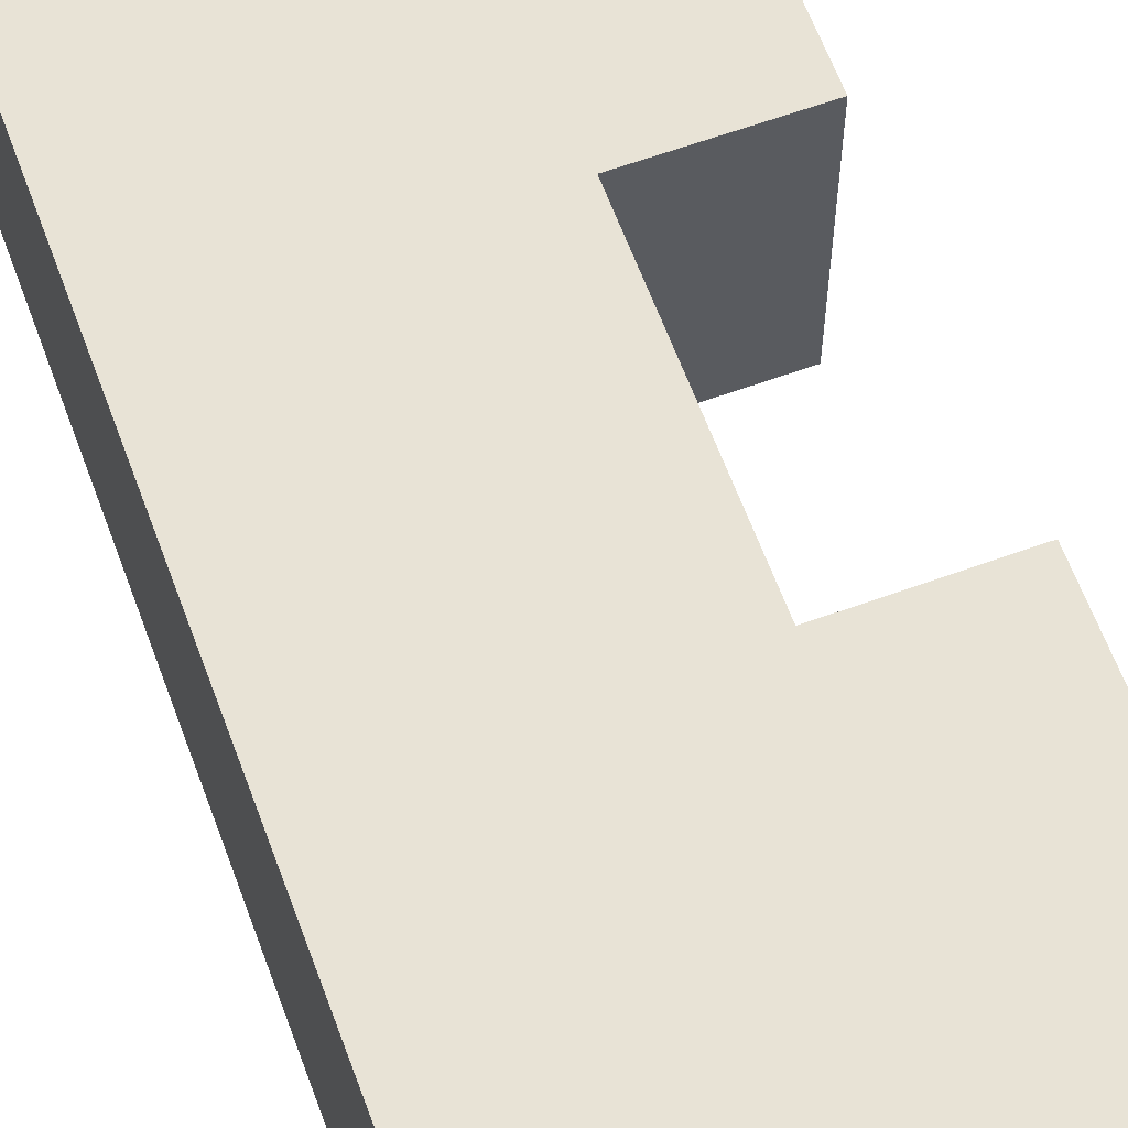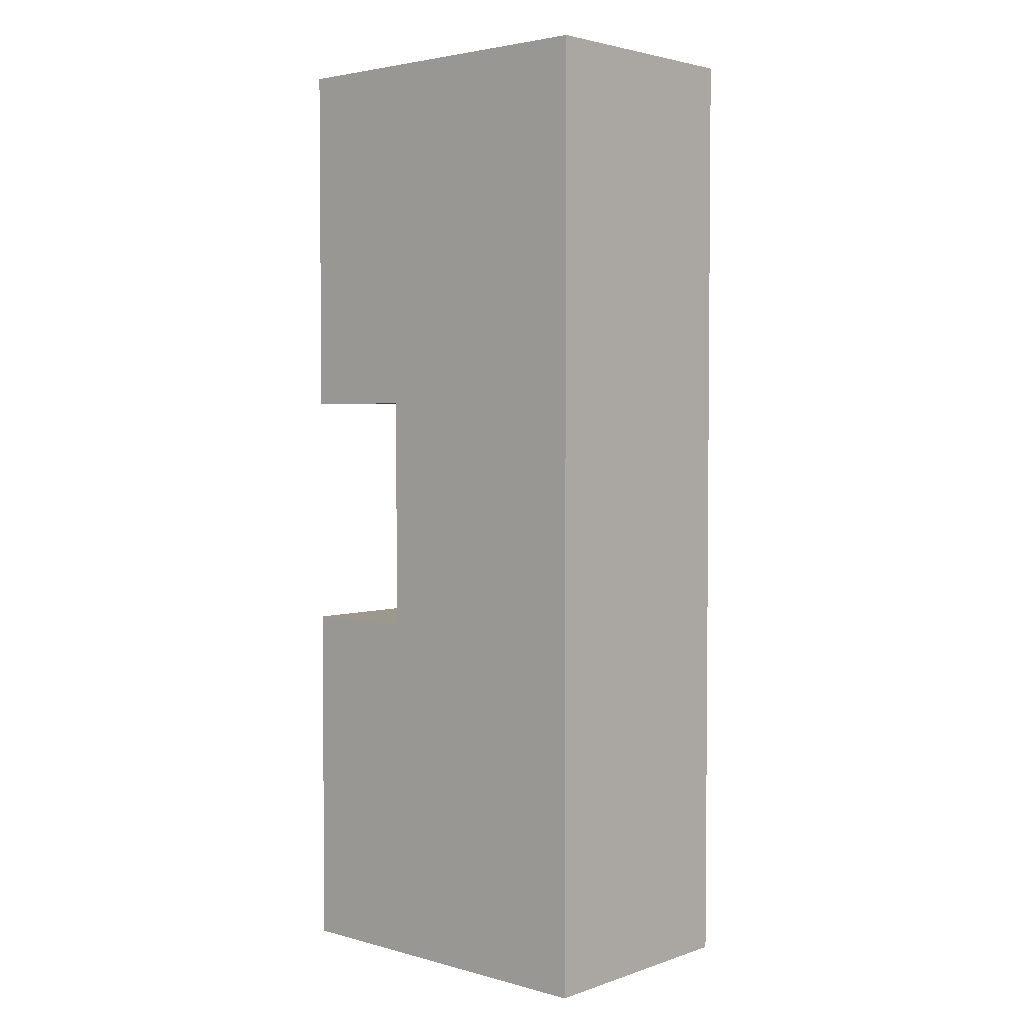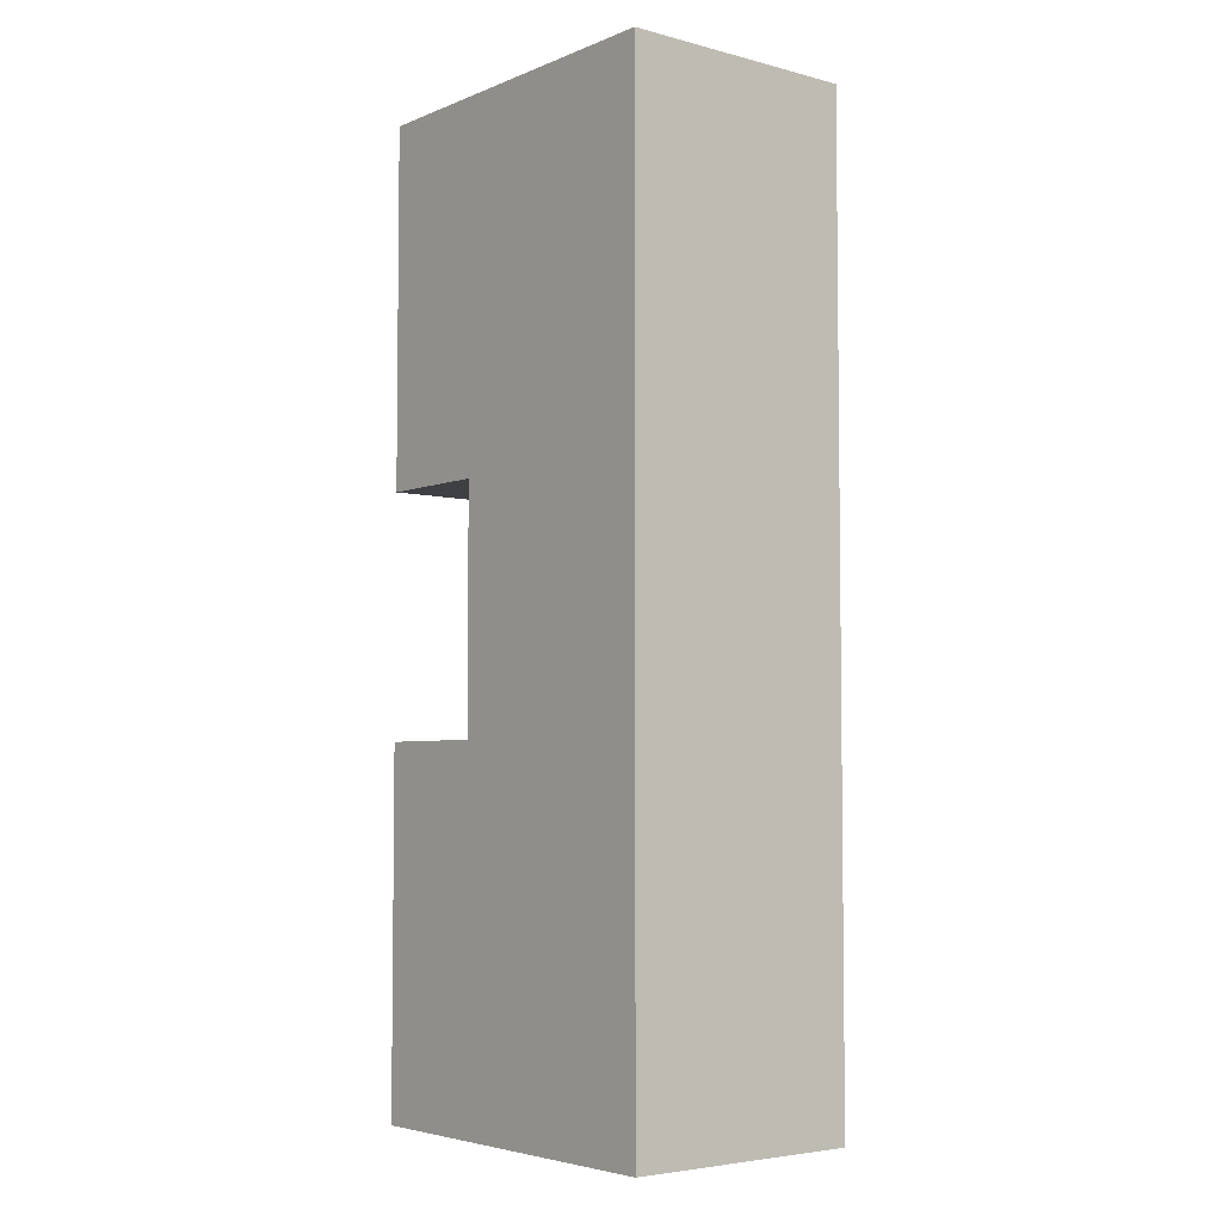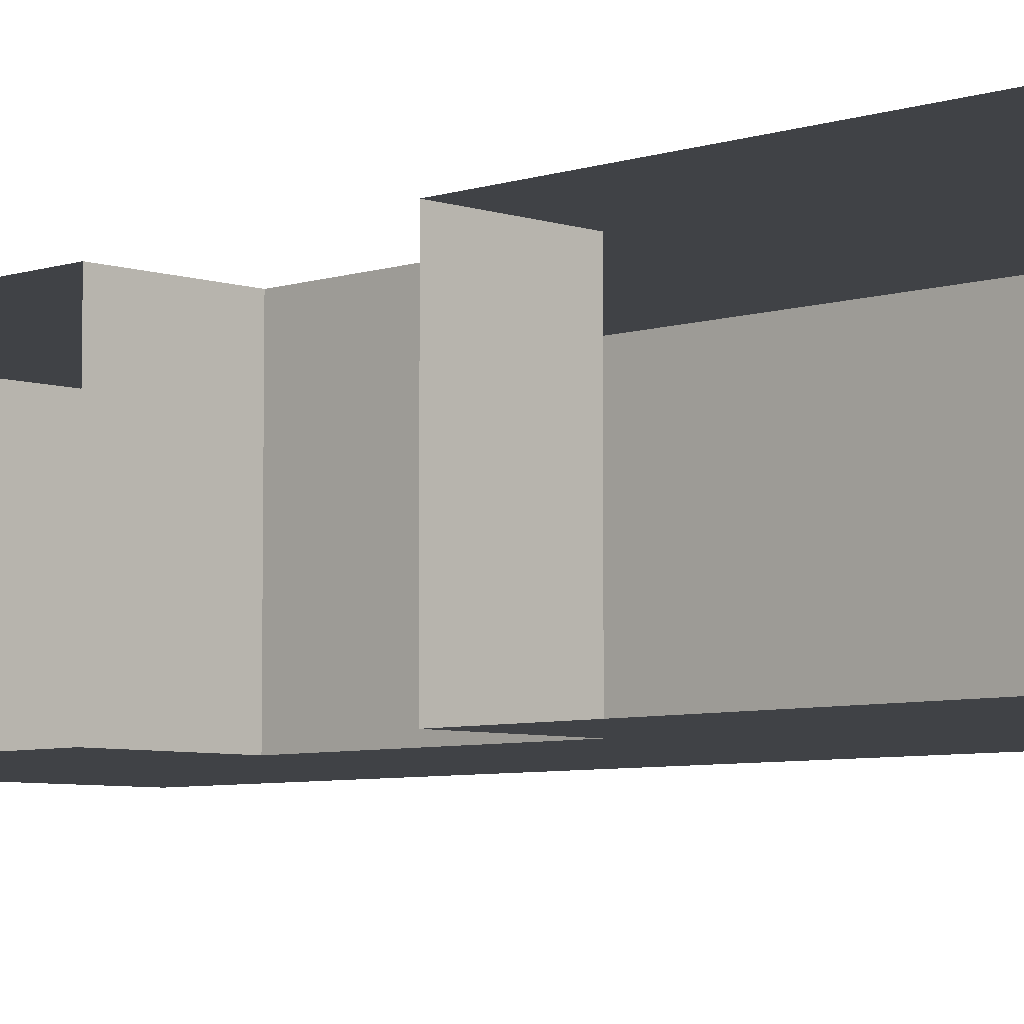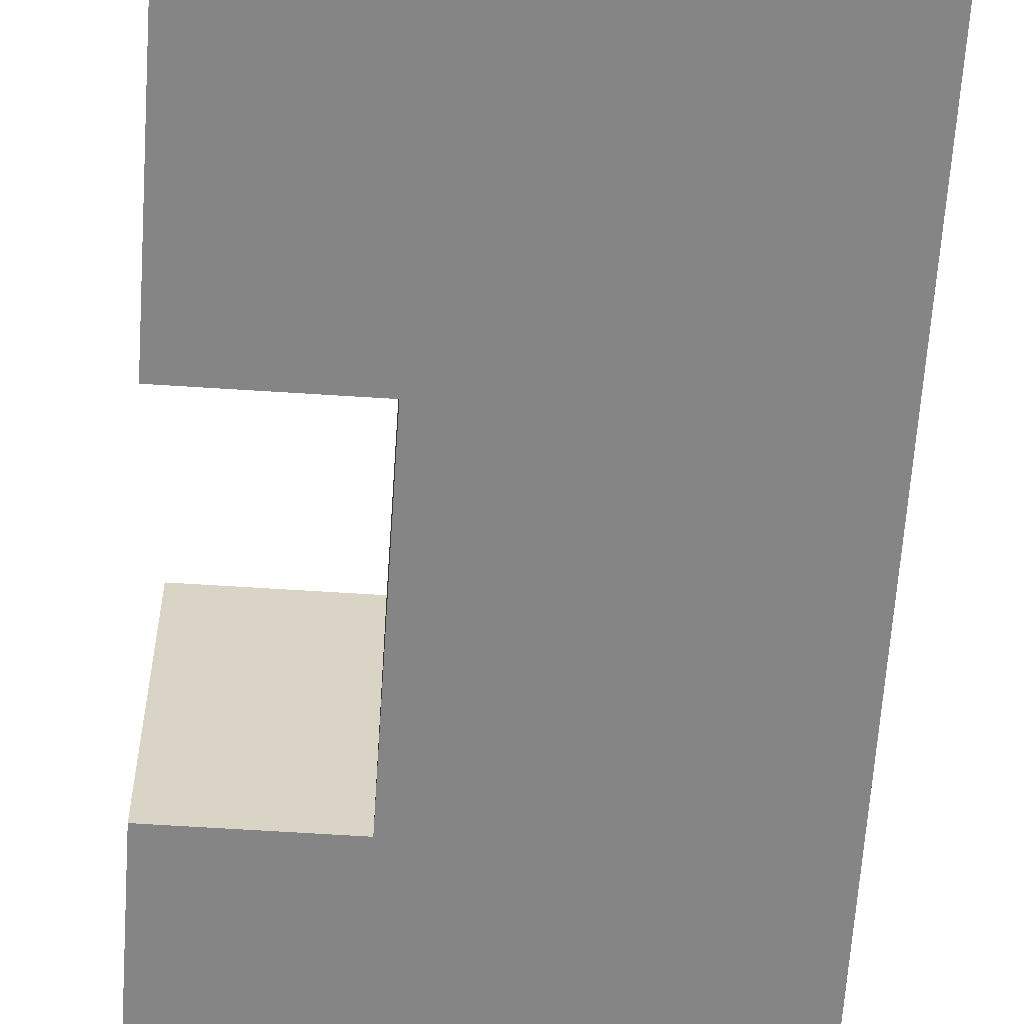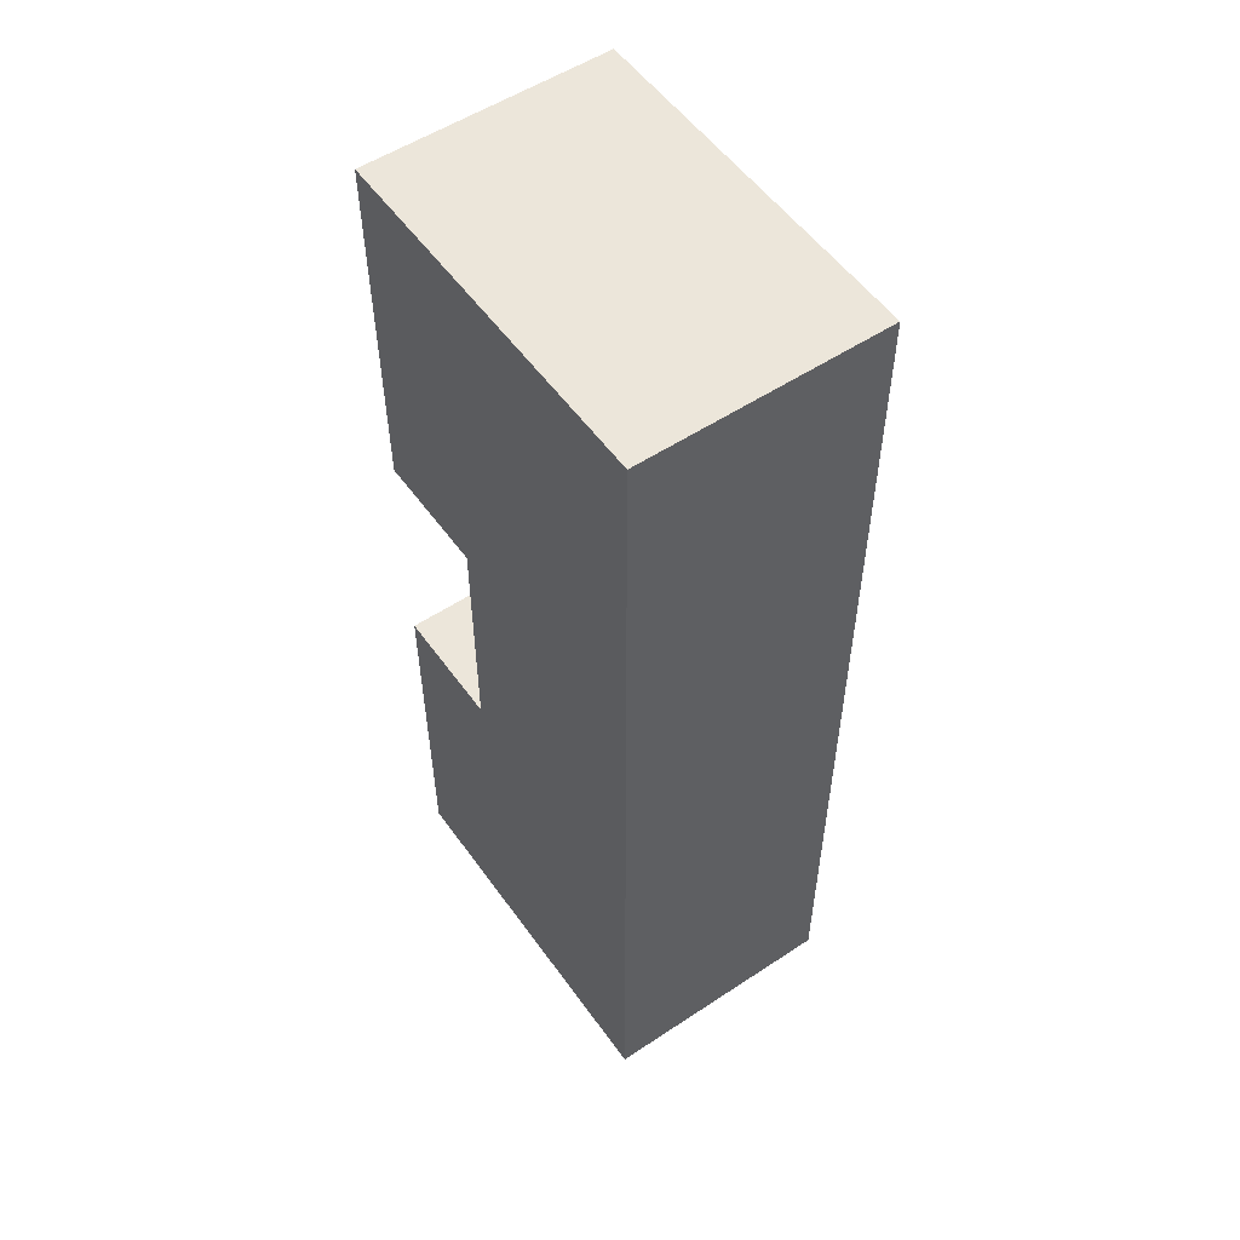
<metadata>
{"format":"obj","ext":"obj","renderer":"f3d","projection":"perspective","resolution":1024,"background":"white","views":[{"elev":62.5,"azim":159.8,"up":"+Z"},{"elev":3.2,"azim":42.1,"up":"+Y"},{"elev":-4.7,"azim":51.0,"up":"+Y"},{"elev":-6.1,"azim":-45.2,"up":"+Z"},{"elev":-61.7,"azim":-3.8,"up":"+Z"},{"elev":54.5,"azim":55.0,"up":"+Y"}]}
</metadata>
<code>
g pb_Mesh409504
v 7.212e-06 32 -8
v -8 32 -8
v -8 32 3.338e-06
v 0 32 3.338e-06
v 0 0 0
v -8 0 0
v -8 0 -8
v 0 0 -8
v -8 32 3.338e-06
v -3.815e-06 20 1.907e-06
v 0 32 3.338e-06
v -8 20 2.384e-06
v 0 32 3.338e-06
v -3.815e-06 20 1.907e-06
v 7.212e-06 32 -8
v 5.305e-06 20 -8
v -1.372e-06 12 -7.731e-12
v -8 12 4.768e-07
v -8 0 0
v 0 0 0
v -8 20 -8
v -8 12 -8
v -8 12 4.768e-07
v -8 20 2.384e-06
v 0 0 -8
v -8 0 -8
v -1.161e-06 12 -8
v -8 12 -8
v -1.161e-06 12 -8
v -8 12 -8
v 5.305e-06 20 -8
v -8 20 -8
v -1.372e-06 12 -7.731e-12
v -1.161e-06 12 -8
v 0 0 0
v 0 0 -8
v -8 0 -8
v -12 12 -8
v -12 4.374e-07 -8
v -12 4.374e-07 -8
v -12 4.374e-07 7.153e-07
v -12 4.374e-07 7.153e-07
v -12 12 7.153e-07
v -8 12 4.768e-07
v -8 12 -8
v -12 12 7.153e-07
v -12 12 -8
v -8 32 -8
v -8 20 -8
v -12 32 -8
v -12 20 -8
v -8 20 -8
v -8 20 2.384e-06
v -12 20 -8
v -12 20 7.153e-07
v -12 20 7.153e-07
v -12 32 4.53e-06
v -8 32 3.338e-06
v -8 32 -8
v -12 32 4.53e-06
v -12 32 -8
v 7.212e-06 32 -8
v -8 32 -8
v 5.305e-06 20 -8
g pb_Mesh409504_0
f 3 2 1
f 4 3 1
f 7 6 5
f 8 7 5
f 11 10 9
f 10 12 9
f 15 14 13
f 15 16 14
f 19 18 17
f 19 17 20
f 10 18 12
f 17 18 10
f 23 22 21
f 24 23 21
f 27 26 25
f 28 26 27
f 31 30 29
f 32 30 31
f 16 33 14
f 16 34 33
f 34 35 33
f 34 36 35
f 38 37 28
f 38 39 37
f 40 6 7
f 40 41 6
f 42 18 19
f 42 43 18
f 46 45 44
f 46 47 45
f 50 49 48
f 50 51 49
f 54 53 52
f 54 55 53
f 56 9 12
f 56 57 9
f 60 59 58
f 60 61 59
f 63 49 62
f 49 64 62

</code>
